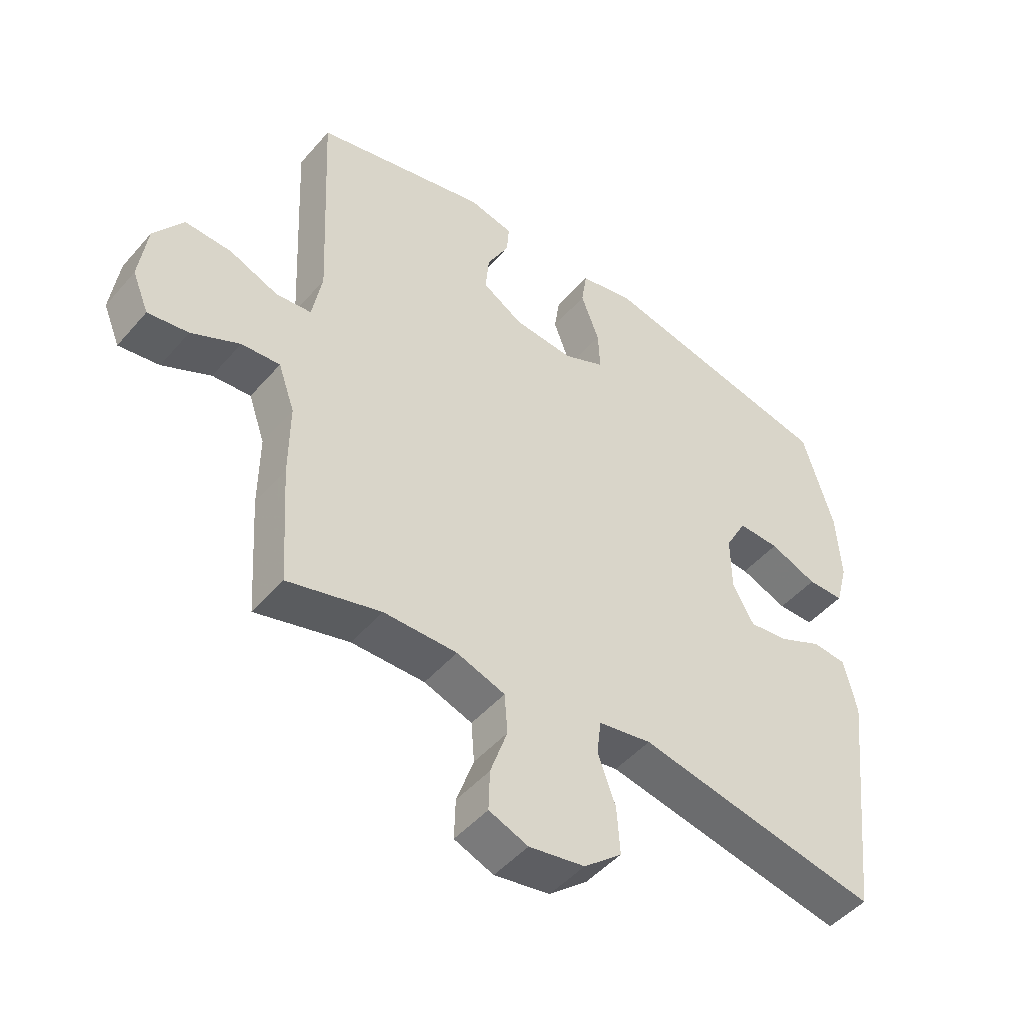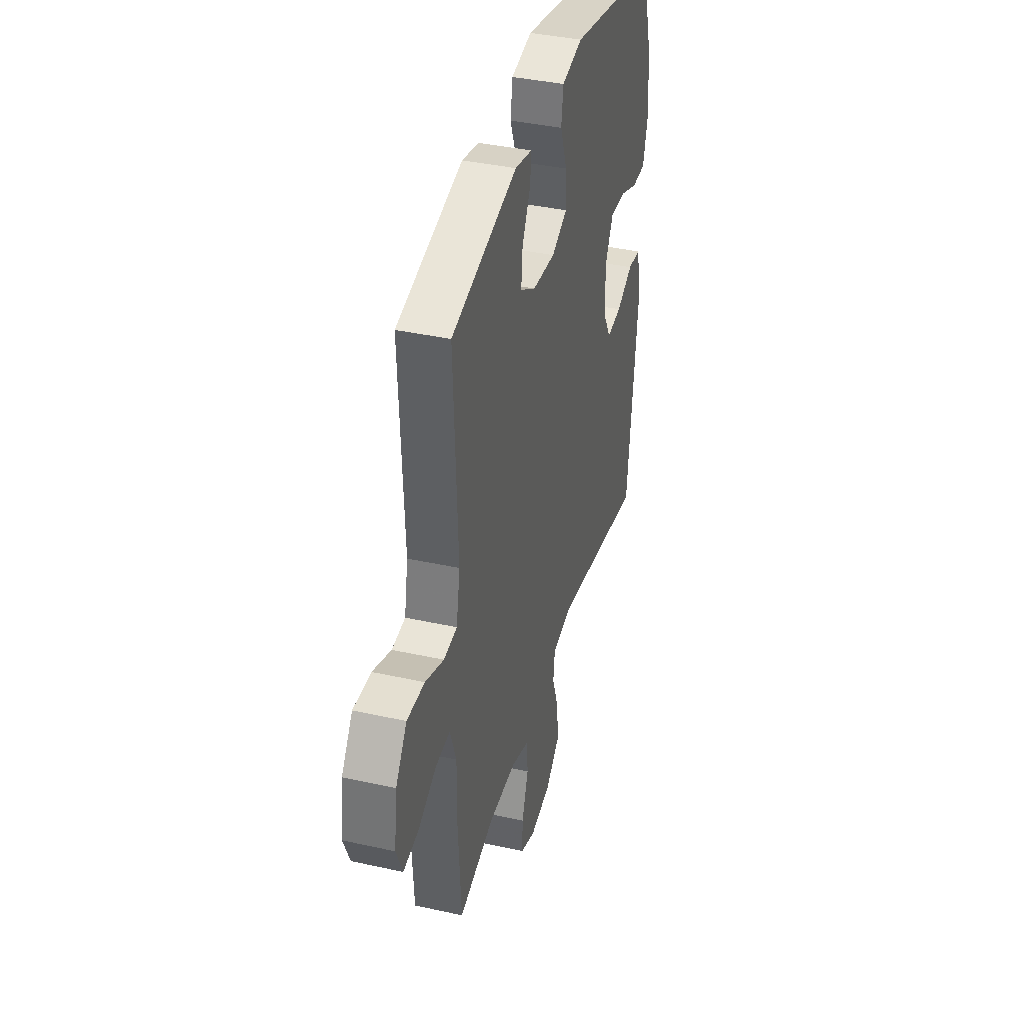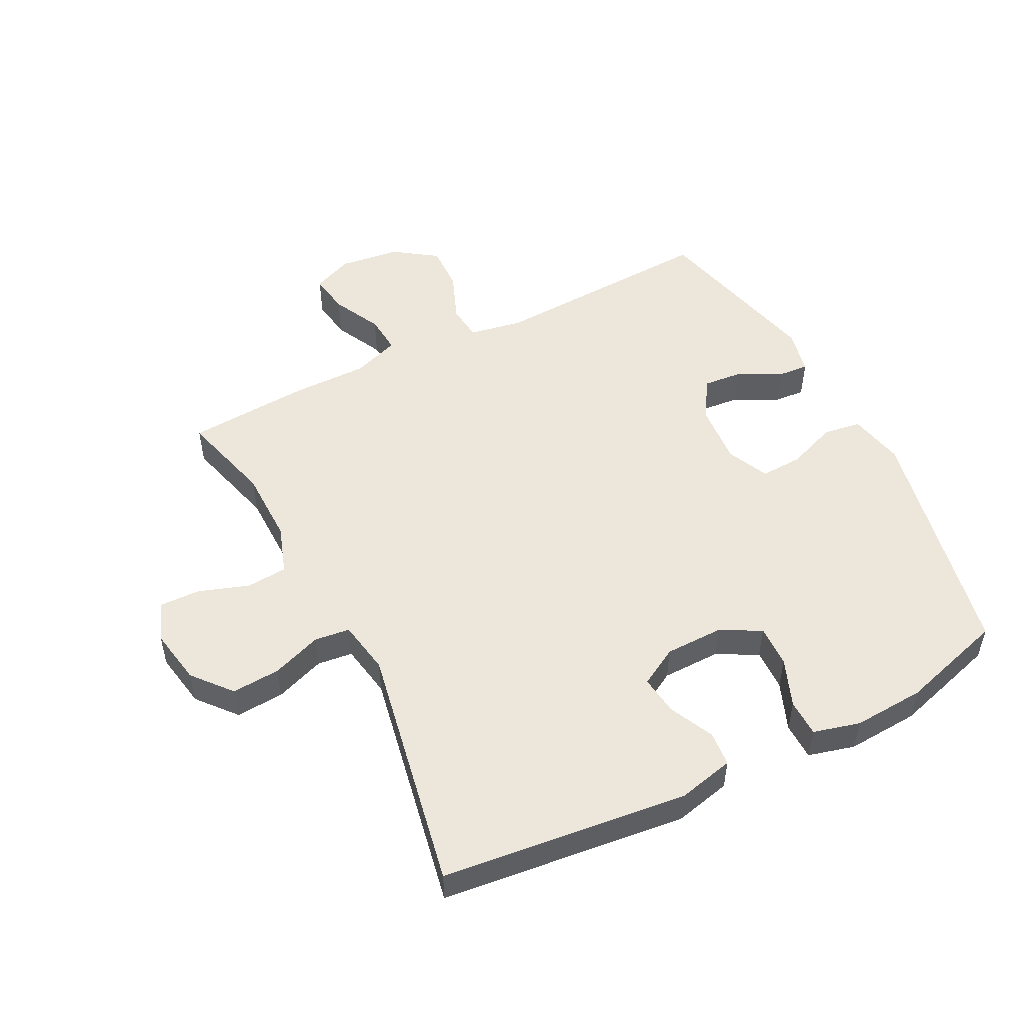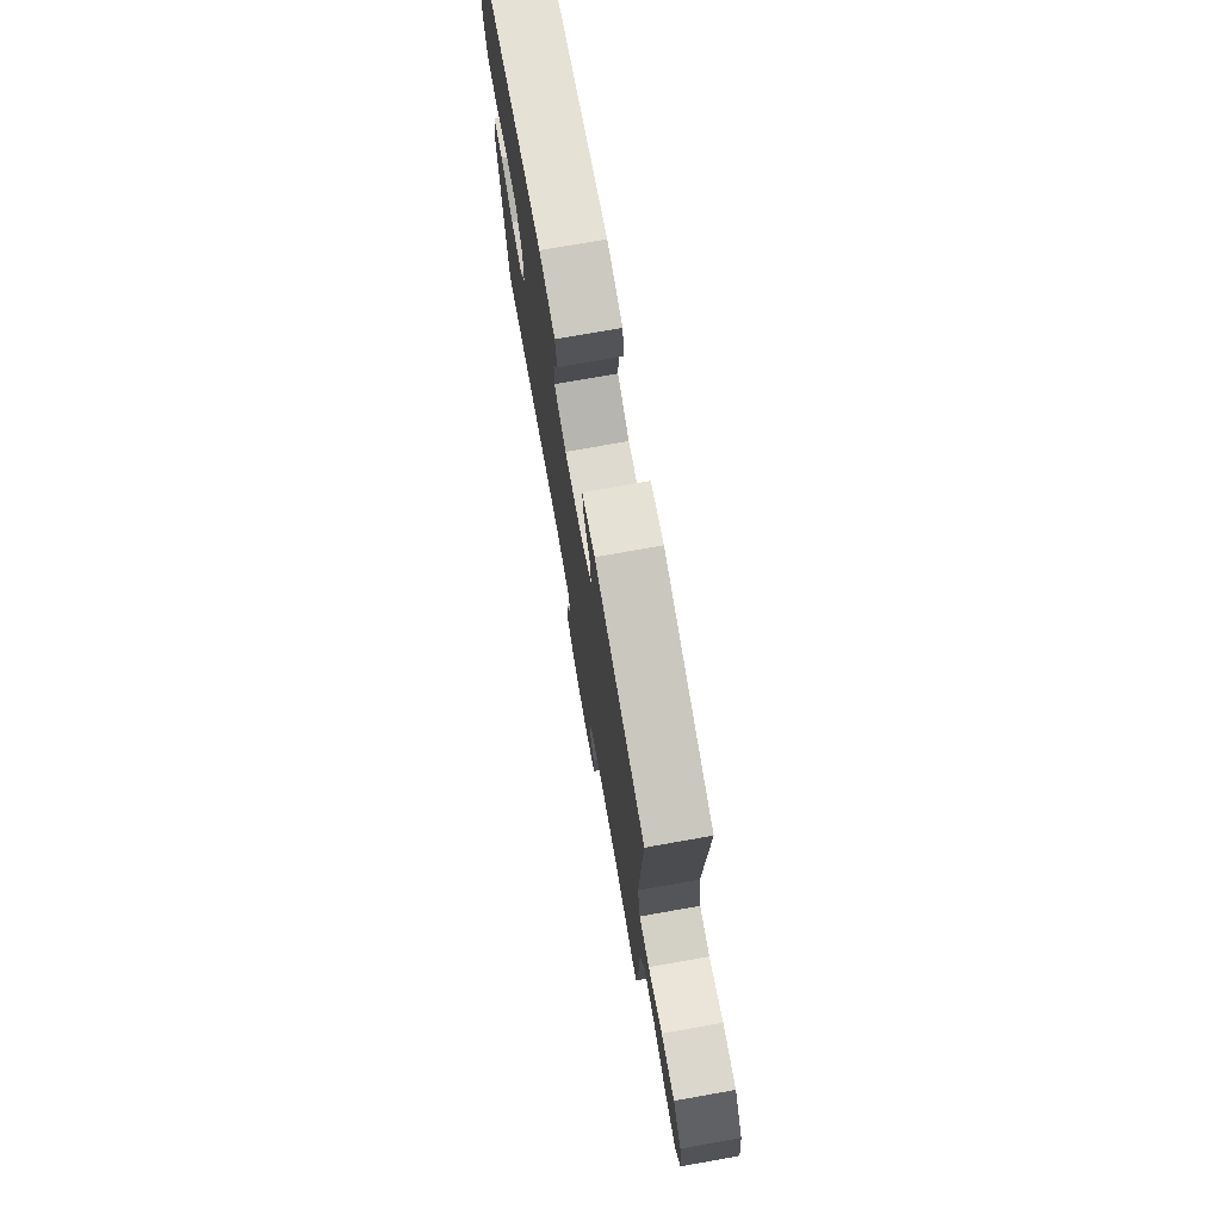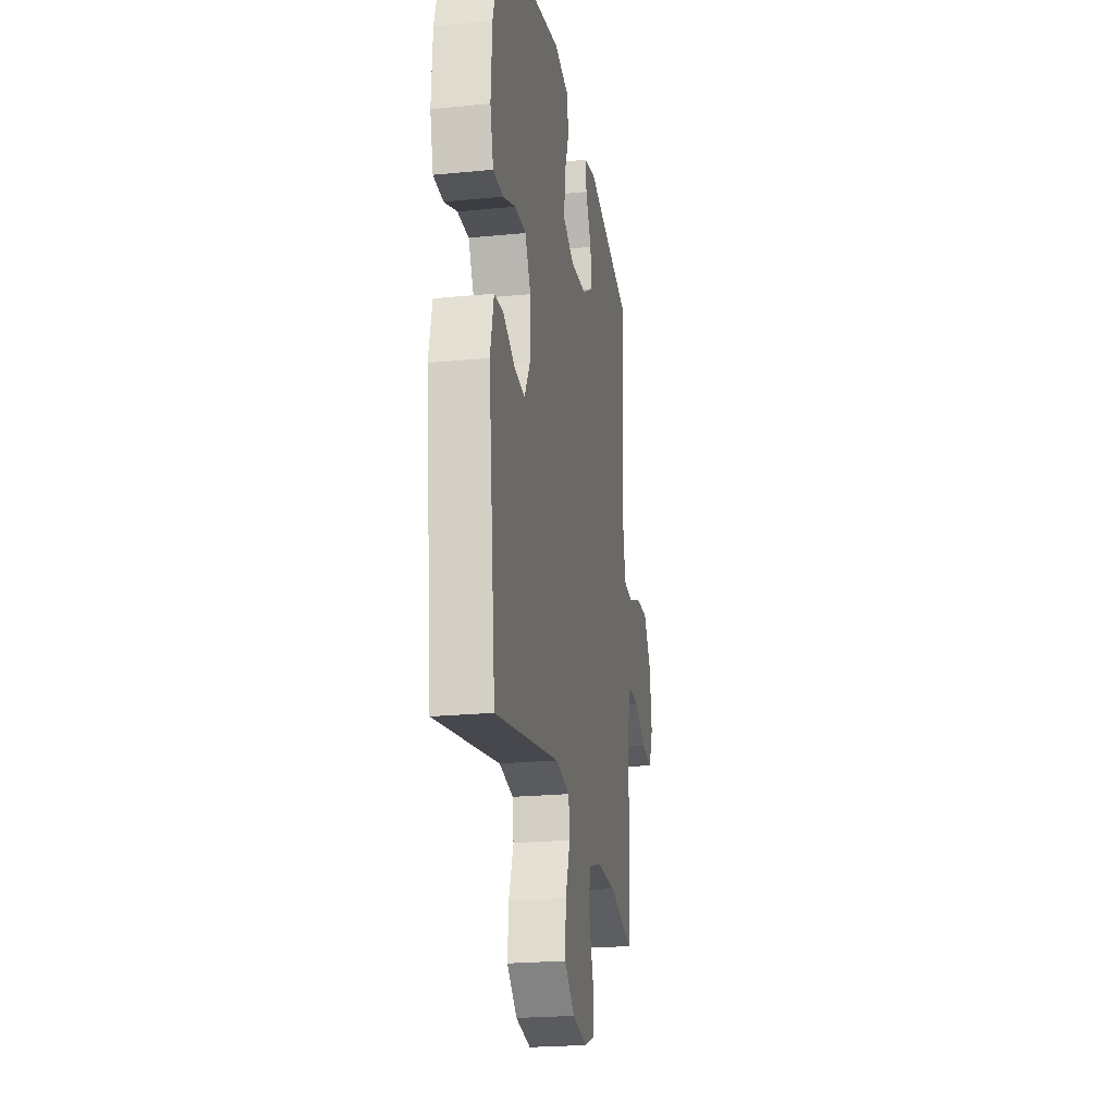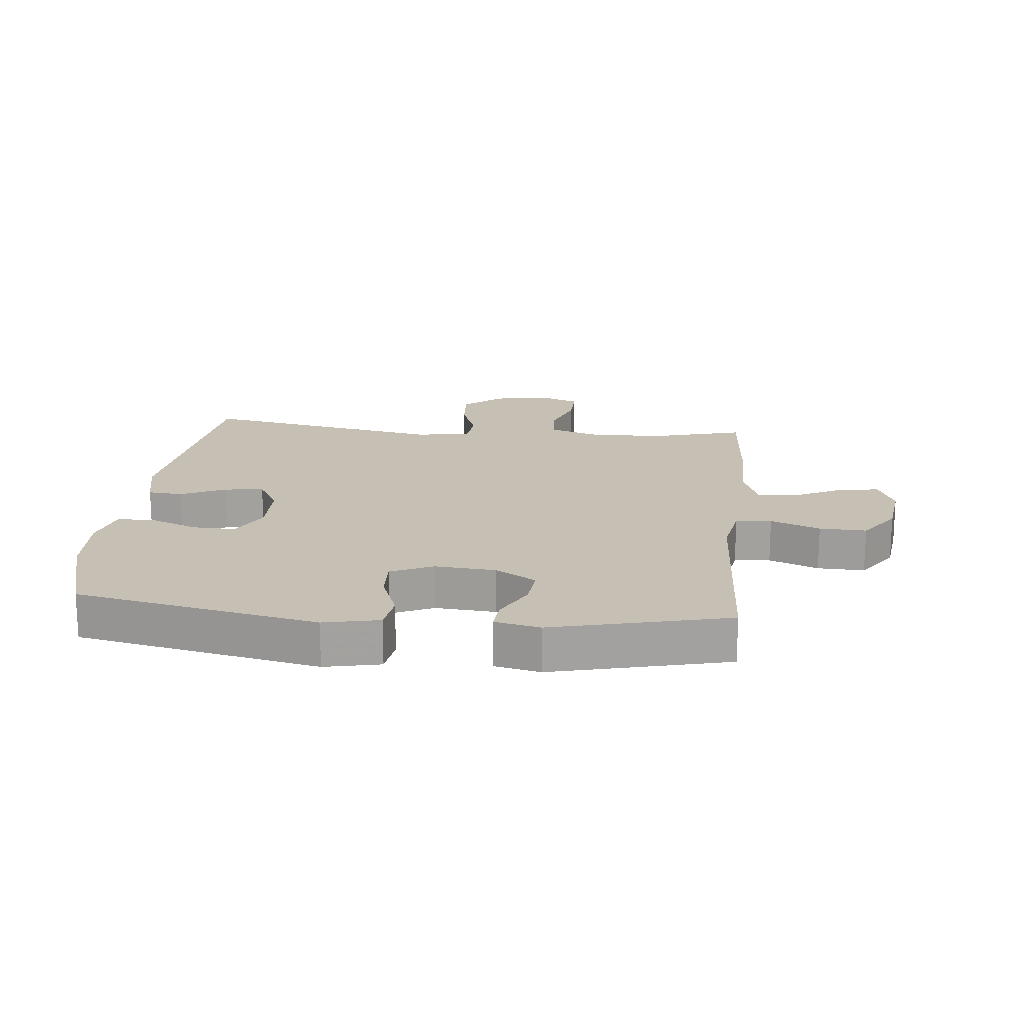
<metadata>
{"format":"obj","ext":"obj","renderer":"f3d","projection":"perspective","resolution":1024,"background":"white","views":[{"elev":-48.0,"azim":141.3,"up":"+Z"},{"elev":38.7,"azim":105.6,"up":"+Z"},{"elev":51.3,"azim":-117.1,"up":"+Y"},{"elev":75.4,"azim":80.0,"up":"+Z"},{"elev":-22.5,"azim":-80.4,"up":"+Z"},{"elev":18.1,"azim":5.7,"up":"+Y"}]}
</metadata>
<code>
v 0.5 0.07 0.5
v 0.483 0.07 0.134
v 0.499 0.07 0.047
v 0.557 0.07 0.041
v 0.637 0.07 0.073
v 0.713 0.07 0.076
v 0.761 0.07 0.007
v 0.774 0.07 -0.091
v 0.747 0.07 -0.156
v 0.681 0.07 -0.146
v 0.602 0.07 -0.107
v 0.539 0.07 -0.102
v 0.512 0.07 -0.179
v 0.513 0.07 -0.302
v 0.5 0.07 -0.5
v 0.348 0.07 -0.459
v 0.228 0.07 -0.458
v 0.149 0.07 -0.485
v 0.144 0.07 -0.551
v 0.172 0.07 -0.632
v 0.174 0.07 -0.698
v 0.11 0.07 -0.723
v 0.019 0.07 -0.707
v -0.043 0.07 -0.655
v -0.038 0.07 -0.577
v -0.009 0.07 -0.496
v -0.016 0.07 -0.439
v -0.103 0.07 -0.424
v -0.5 0.07 -0.5
v -0.545 0.07 -0.103
v -0.524 0.07 -0.012
v -0.468 0.07 -0.007
v -0.396 0.07 -0.041
v -0.332 0.07 -0.049
v -0.297 0.07 0.013
v -0.296 0.07 0.107
v -0.331 0.07 0.172
v -0.399 0.07 0.17
v -0.477 0.07 0.139
v -0.537 0.07 0.14
v -0.557 0.07 0.215
v -0.55 0.07 0.331
v -0.5 0.07 0.5
v -0.109 0.07 0.581
v -0.019 0.07 0.562
v -0.01 0.07 0.501
v -0.04 0.07 0.421
v -0.043 0.07 0.353
v 0.025 0.07 0.322
v 0.123 0.07 0.33
v 0.189 0.07 0.37
v 0.183 0.07 0.434
v 0.147 0.07 0.503
v 0.143 0.07 0.553
v 0.216 0.07 0.569
v 0.5 0 0.5
v 0.483 0 0.134
v 0.499 0 0.047
v 0.557 0 0.041
v 0.637 0 0.073
v 0.713 0 0.076
v 0.761 0 0.007
v 0.774 0 -0.091
v 0.747 0 -0.156
v 0.681 0 -0.146
v 0.602 0 -0.107
v 0.539 0 -0.102
v 0.512 0 -0.179
v 0.513 0 -0.302
v 0.5 0 -0.5
v 0.348 0 -0.459
v 0.228 0 -0.458
v 0.149 0 -0.485
v 0.144 0 -0.551
v 0.172 0 -0.632
v 0.174 0 -0.698
v 0.11 0 -0.723
v 0.019 0 -0.707
v -0.043 0 -0.655
v -0.038 0 -0.577
v -0.009 0 -0.496
v -0.016 0 -0.439
v -0.103 0 -0.424
v -0.5 0 -0.5
v -0.545 0 -0.103
v -0.524 0 -0.012
v -0.468 0 -0.007
v -0.396 0 -0.041
v -0.332 0 -0.049
v -0.297 0 0.013
v -0.296 0 0.107
v -0.331 0 0.172
v -0.399 0 0.17
v -0.477 0 0.139
v -0.537 0 0.14
v -0.557 0 0.215
v -0.55 0 0.331
v -0.5 0 0.5
v -0.109 0 0.581
v -0.019 0 0.562
v -0.01 0 0.501
v -0.04 0 0.421
v -0.043 0 0.353
v 0.025 0 0.322
v 0.123 0 0.33
v 0.189 0 0.37
v 0.183 0 0.434
v 0.147 0 0.503
v 0.143 0 0.553
v 0.216 0 0.569
f 55 1 2
f 54 55 2
f 53 54 2
f 52 53 2
f 51 52 2 3
f 50 51 3
f 49 50 3
f 48 49 3
f 45 46 47
f 44 45 47
f 43 44 47
f 42 43 47
f 41 42 47
f 40 41 47
f 39 40 47
f 38 39 47
f 37 38 47 48
f 36 37 48 3
f 31 32 33
f 30 31 33
f 29 30 33
f 28 29 33
f 27 28 33 34
f 24 25 26
f 23 24 26
f 22 23 26
f 21 22 26
f 20 21 26
f 19 20 26
f 18 19 26 27
f 27 34 35
f 18 27 35
f 17 18 35
f 13 14 15 16
f 36 3 4
f 35 36 4
f 17 35 4
f 16 17 4
f 13 16 4
f 12 13 4
f 6 7 8
f 5 6 8
f 4 5 8
f 12 4 8
f 11 12 8
f 8 9 10 11
f 57 56 110
f 57 110 109
f 57 109 108
f 57 108 107
f 58 57 107 106
f 58 106 105
f 58 105 104
f 58 104 103
f 102 101 100
f 102 100 99
f 102 99 98
f 102 98 97
f 102 97 96
f 102 96 95
f 102 95 94
f 102 94 93
f 103 102 93 92
f 58 103 92 91
f 88 87 86
f 88 86 85
f 88 85 84
f 88 84 83
f 89 88 83 82
f 81 80 79
f 81 79 78
f 81 78 77
f 81 77 76
f 81 76 75
f 81 75 74
f 82 81 74 73
f 90 89 82
f 90 82 73
f 90 73 72
f 71 70 69 68
f 59 58 91
f 59 91 90
f 59 90 72
f 59 72 71
f 59 71 68
f 59 68 67
f 63 62 61
f 63 61 60
f 63 60 59
f 63 59 67
f 63 67 66
f 66 65 64 63
f 1 56 57 2
f 2 57 58 3
f 3 58 59 4
f 4 59 60 5
f 5 60 61 6
f 6 61 62 7
f 7 62 63 8
f 8 63 64 9
f 9 64 65 10
f 10 65 66 11
f 11 66 67 12
f 12 67 68 13
f 13 68 69 14
f 14 69 70 15
f 15 70 71 16
f 16 71 72 17
f 17 72 73 18
f 18 73 74 19
f 19 74 75 20
f 20 75 76 21
f 21 76 77 22
f 22 77 78 23
f 23 78 79 24
f 24 79 80 25
f 25 80 81 26
f 26 81 82 27
f 27 82 83 28
f 28 83 84 29
f 29 84 85 30
f 30 85 86 31
f 31 86 87 32
f 32 87 88 33
f 33 88 89 34
f 34 89 90 35
f 35 90 91 36
f 36 91 92 37
f 37 92 93 38
f 38 93 94 39
f 39 94 95 40
f 40 95 96 41
f 41 96 97 42
f 42 97 98 43
f 43 98 99 44
f 44 99 100 45
f 45 100 101 46
f 46 101 102 47
f 47 102 103 48
f 48 103 104 49
f 49 104 105 50
f 50 105 106 51
f 51 106 107 52
f 52 107 108 53
f 53 108 109 54
f 54 109 110 55
f 55 110 56 1

</code>
